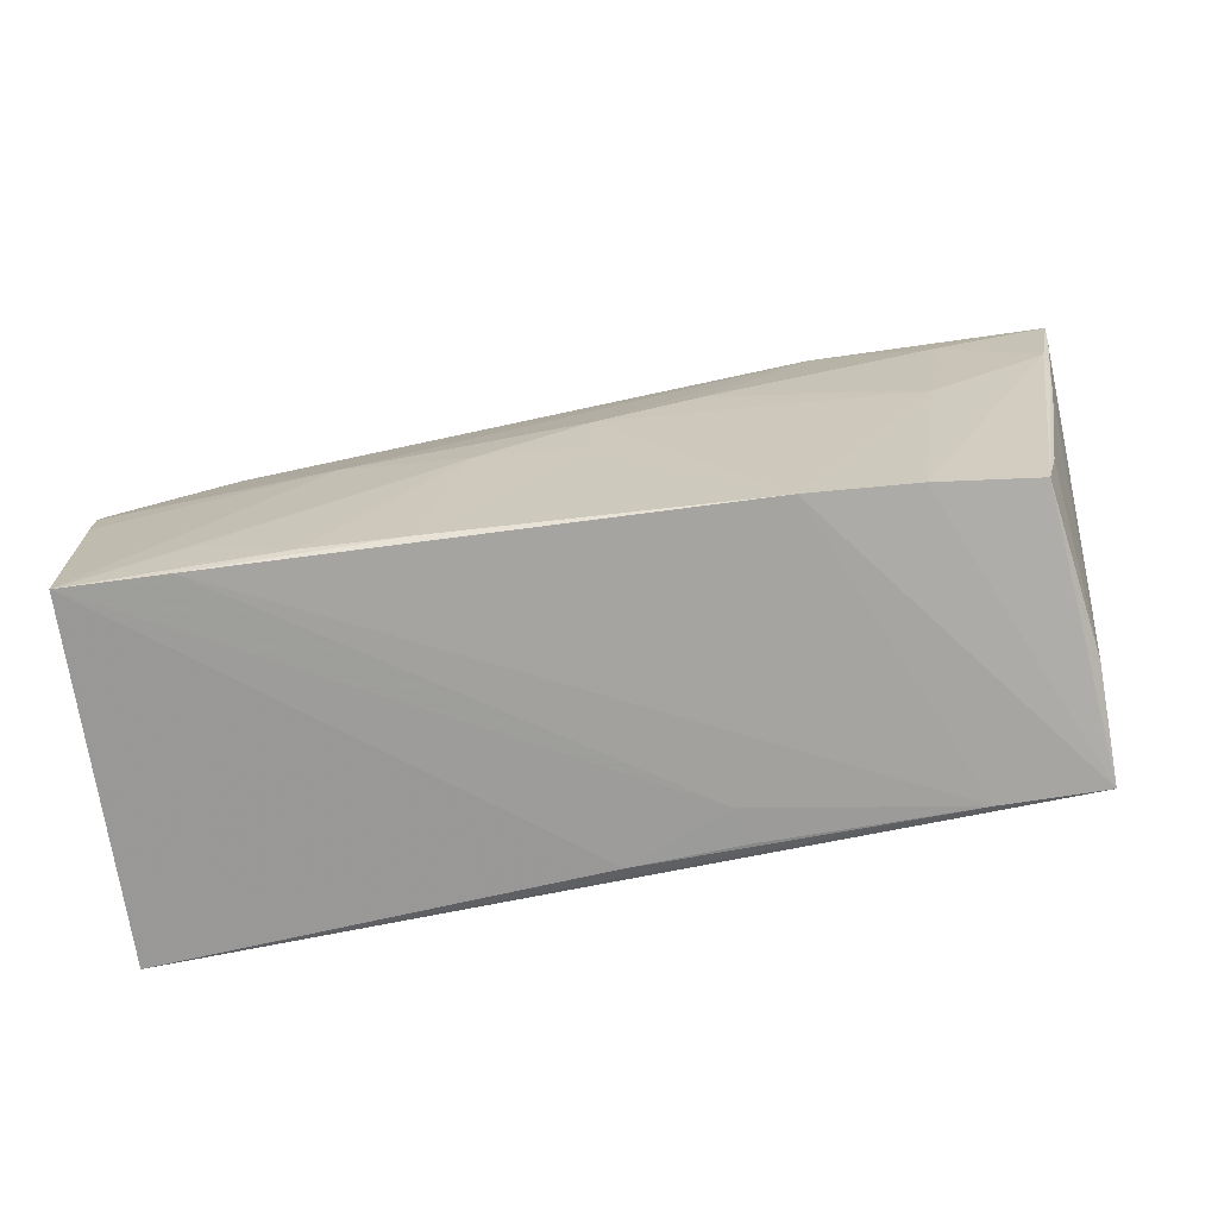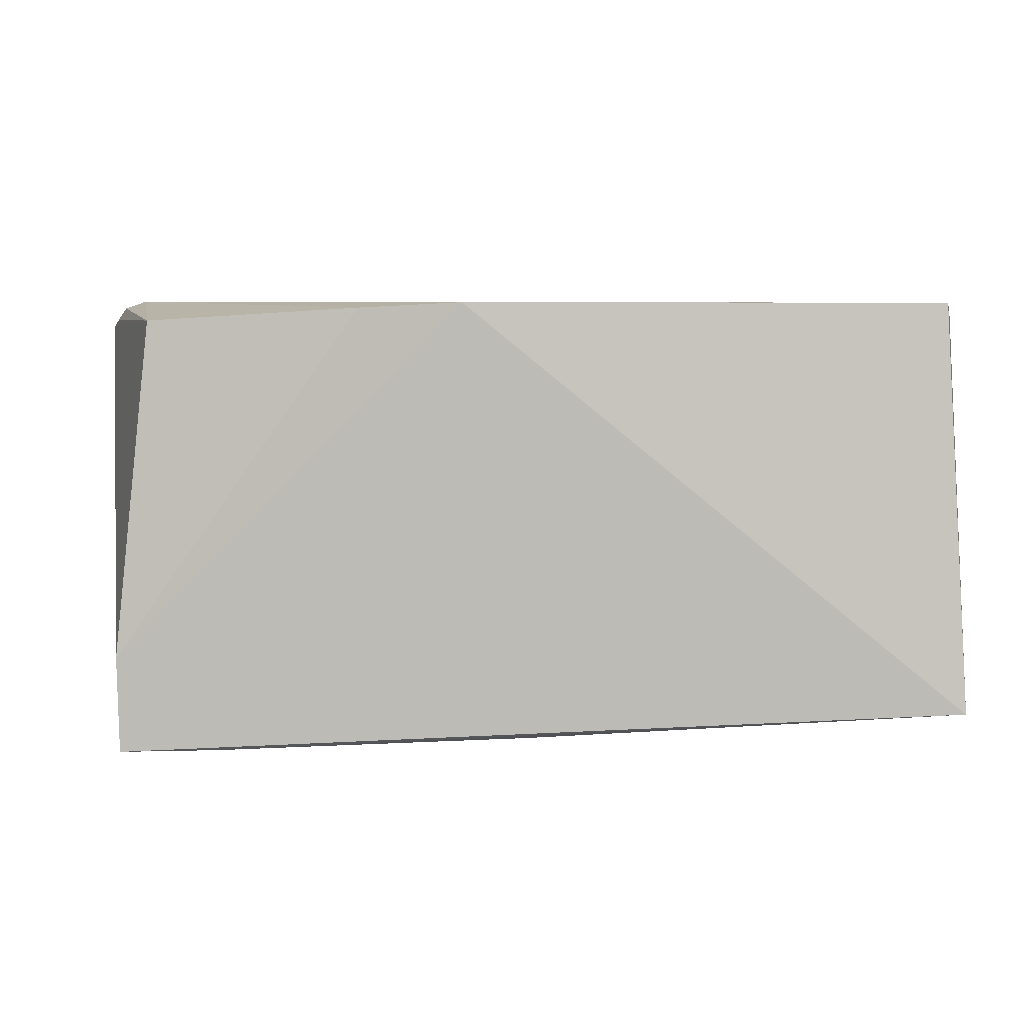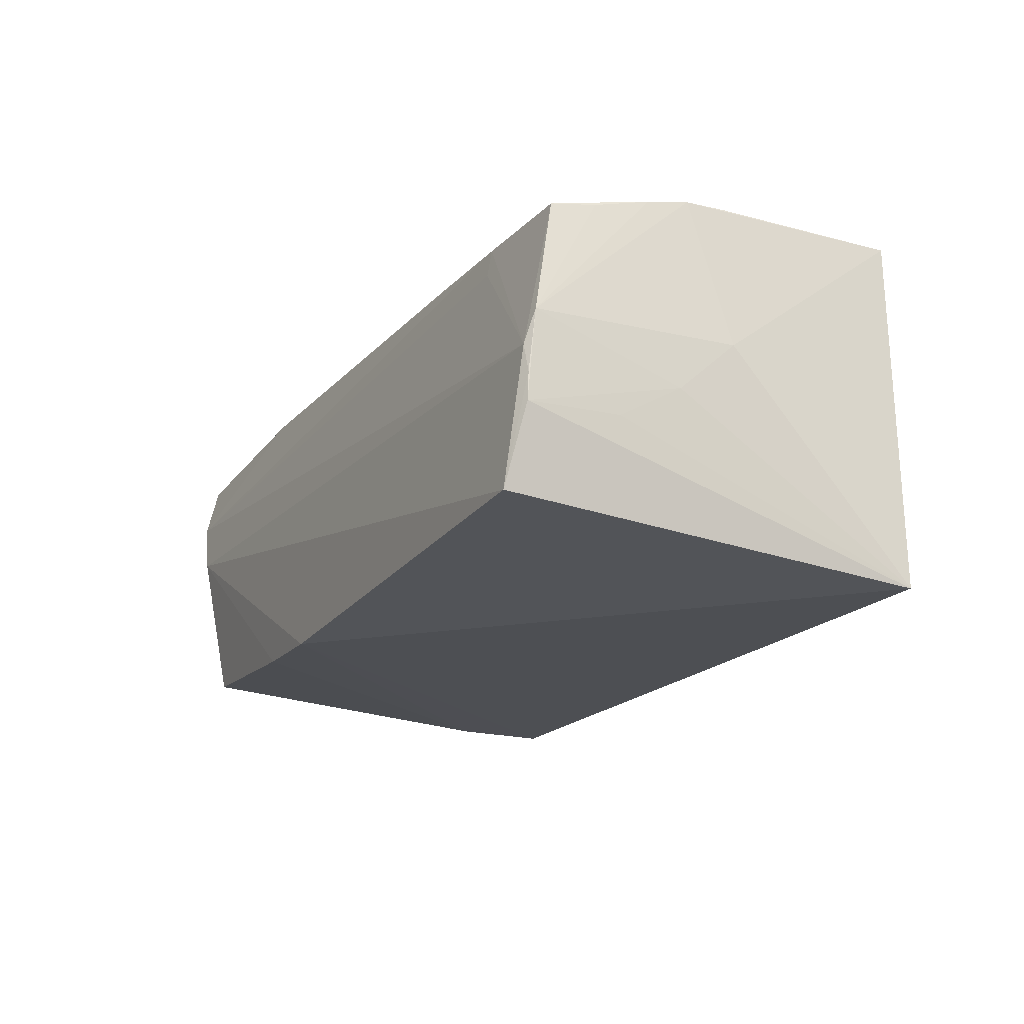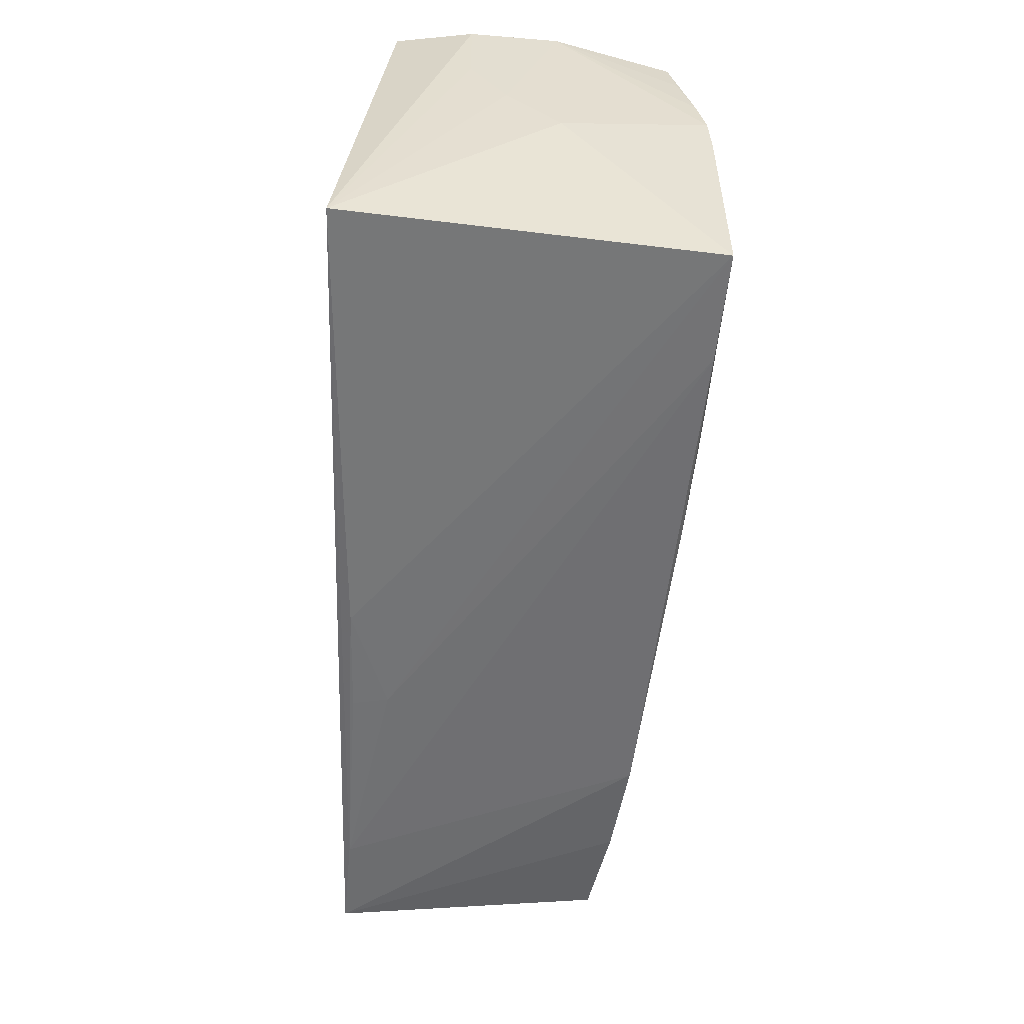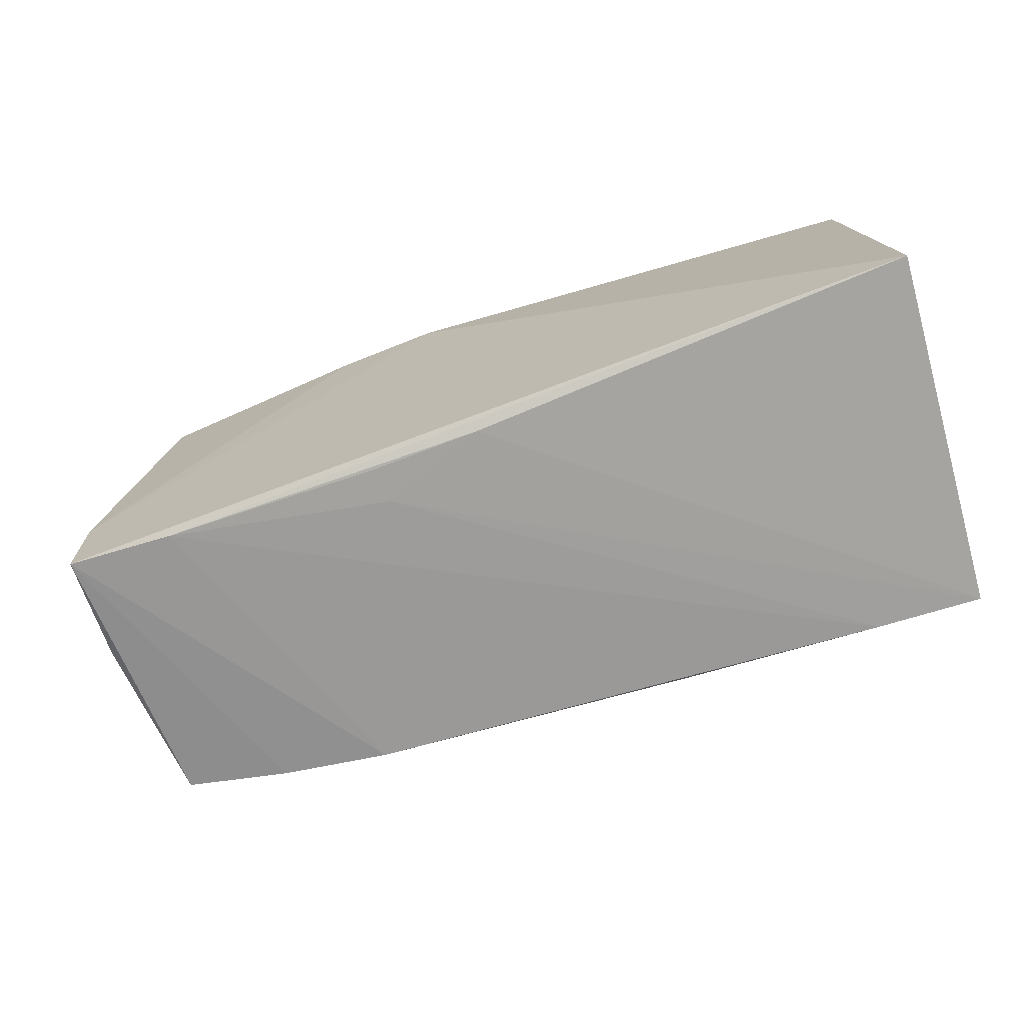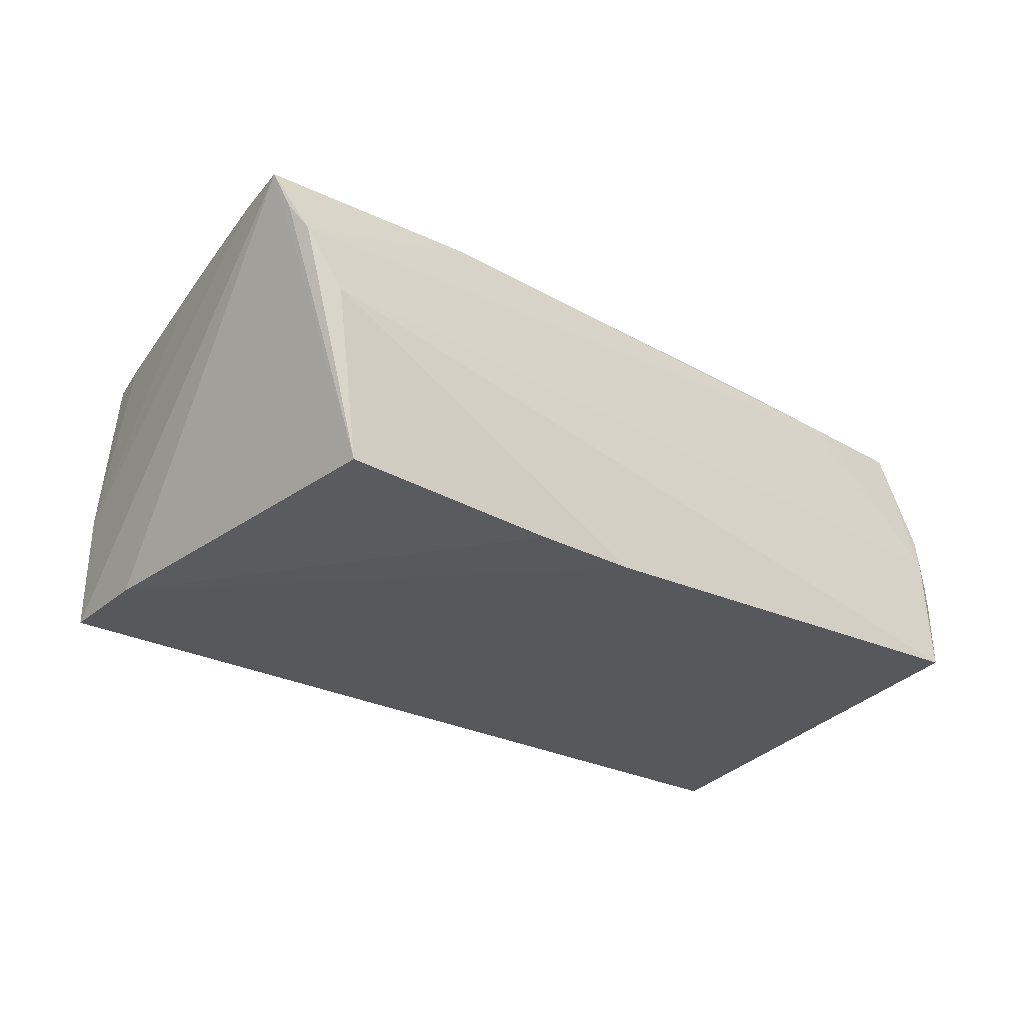
<metadata>
{"format":"obj","ext":"obj","renderer":"f3d","projection":"perspective","resolution":1024,"background":"white","views":[{"elev":-71.8,"azim":12.4,"up":"+Y"},{"elev":6.5,"azim":-178.4,"up":"+Y"},{"elev":-17.5,"azim":-116.5,"up":"+Z"},{"elev":-53.2,"azim":-92.1,"up":"+Y"},{"elev":-70.2,"azim":-160.3,"up":"+Y"},{"elev":-27.3,"azim":139.8,"up":"+Z"}]}
</metadata>
<code>
v -0.04179 0.02413 0.0144
v 0.03633 -0.02672 0.0149
v 0.03709 -0.02867 -0.02092
v 0.05033 0.02878 0.001157
v 0.05813 0.0251 0.01582
v 0.05559 0.0124 0.01572
v -0.05617 0.01017 0.02082
v -0.0415 -0.02526 0.02162
v -0.05474 -0.02463 0.02253
v 0.02899 0.02448 0.0182
v -0.02848 -0.02437 0.02117
v -0.05533 0.0226 0.01817
v 0.05036 -0.01987 0.0125
v -0.05631 0.004931 0.02186
v -0.0398 -0.01856 0.02234
v 0.0232 -0.02704 0.01661
v 0.002353 -0.006066 0.02084
v -0.05765 0.02673 -0.003986
v -0.02652 0.001281 0.02253
v 0.05411 -0.0001072 0.01389
v 0.04878 -0.02618 0.01255
v 0.005684 0.02882 -0.02104
v 0.05715 0.01803 0.01548
v 0.01879 0.02814 -0.0207
v 0.01564 0.007267 0.02055
v 0.05074 -0.0266 -0.008118
v 0.04585 0.02648 -0.01896
v -0.0411 0.01654 0.02016
v 0.002935 0.00175 0.02166
v -0.002763 -0.02695 -0.02036
v 0.04995 -0.02882 -0.02166
v 0.05469 0.02778 0.008261
v 0.05518 0.00654 0.01465
v -0.02719 0.02327 0.01843
v 0.01016 -0.02766 -0.01571
v -0.05587 0.01712 0.01895
v 0.05024 -0.0166 -0.02141
v 0.04118 0.001354 0.01705
v -0.05598 -0.0002176 0.02216
v -0.01068 -0.004812 0.02208
v -0.01633 -0.02518 0.0202
v -0.0556 0.02874 -0.01722
v -0.04139 0.02334 0.01794
v -0.05795 0.01551 -0.00729
v 0.05649 0.02617 0.01154
v -0.0568 0.0269 -0.0004853
v 0.01098 -0.0276 -0.02016
v 0.04399 0.01916 0.01759
v -0.05813 0.007683 -0.002815
v -0.05813 0.0003388 0.003771
v -0.05813 -0.02306 -0.02253
v -0.05763 0.02582 0.003661
v -0.05775 0.02691 -0.007391
f 51 22 31
f 51 9 50
f 9 51 30
f 31 22 37
f 5 31 37
f 37 27 5
f 5 10 48
f 19 9 40
f 5 48 6
f 6 48 38
f 40 41 17
f 17 41 16
f 38 16 2
f 2 6 38
f 2 16 31
f 31 16 3
f 3 51 31
f 3 30 51
f 5 27 45
f 32 10 5
f 5 45 32
f 4 46 32
f 27 4 32
f 32 45 27
f 24 37 22
f 27 37 24
f 22 4 24
f 24 4 27
f 29 19 40
f 10 19 29
f 40 17 29
f 29 16 38
f 29 17 16
f 28 19 10
f 5 6 23
f 26 20 13
f 26 23 20
f 26 31 5
f 5 23 26
f 11 41 40
f 16 41 8
f 8 3 16
f 8 11 9
f 41 11 8
f 6 2 21
f 21 26 13
f 21 2 31
f 31 26 21
f 22 51 42
f 42 4 22
f 42 46 4
f 25 48 10
f 10 29 25
f 38 48 25
f 25 29 38
f 19 28 14
f 50 9 14
f 34 28 10
f 34 12 28
f 52 12 46
f 36 12 52
f 50 14 52
f 20 23 33
f 33 23 6
f 6 21 33
f 13 20 33
f 33 21 13
f 40 9 15
f 15 11 40
f 9 11 15
f 3 8 35
f 9 30 35
f 35 8 9
f 9 19 39
f 39 14 9
f 19 14 39
f 28 12 7
f 7 14 28
f 7 12 36
f 36 52 7
f 7 52 14
f 12 34 43
f 46 12 43
f 10 32 43
f 43 34 10
f 53 42 51
f 30 3 47
f 47 35 30
f 3 35 47
f 1 32 46
f 46 43 1
f 1 43 32
f 46 42 18
f 42 53 18
f 18 52 46
f 18 53 52
f 49 51 50
f 50 52 49
f 52 53 49
f 44 53 51
f 51 49 44
f 44 49 53

</code>
